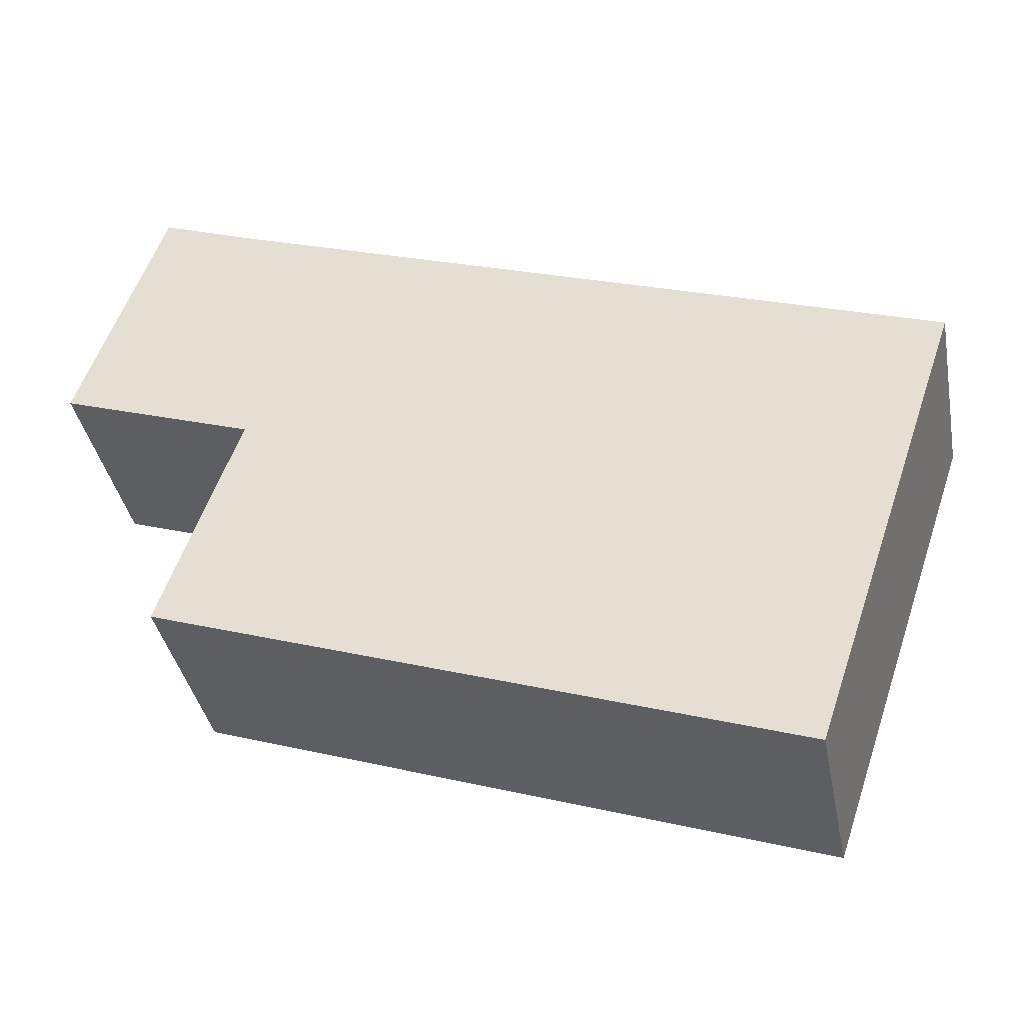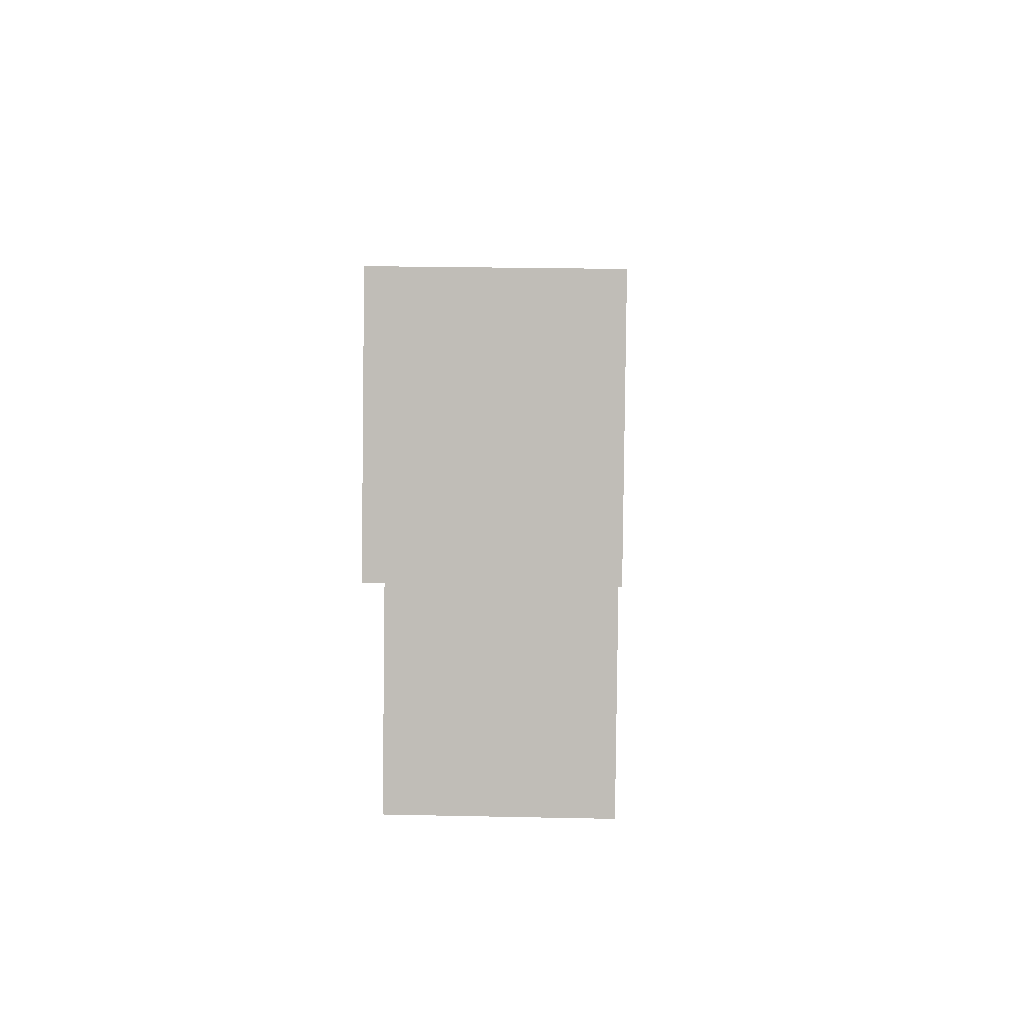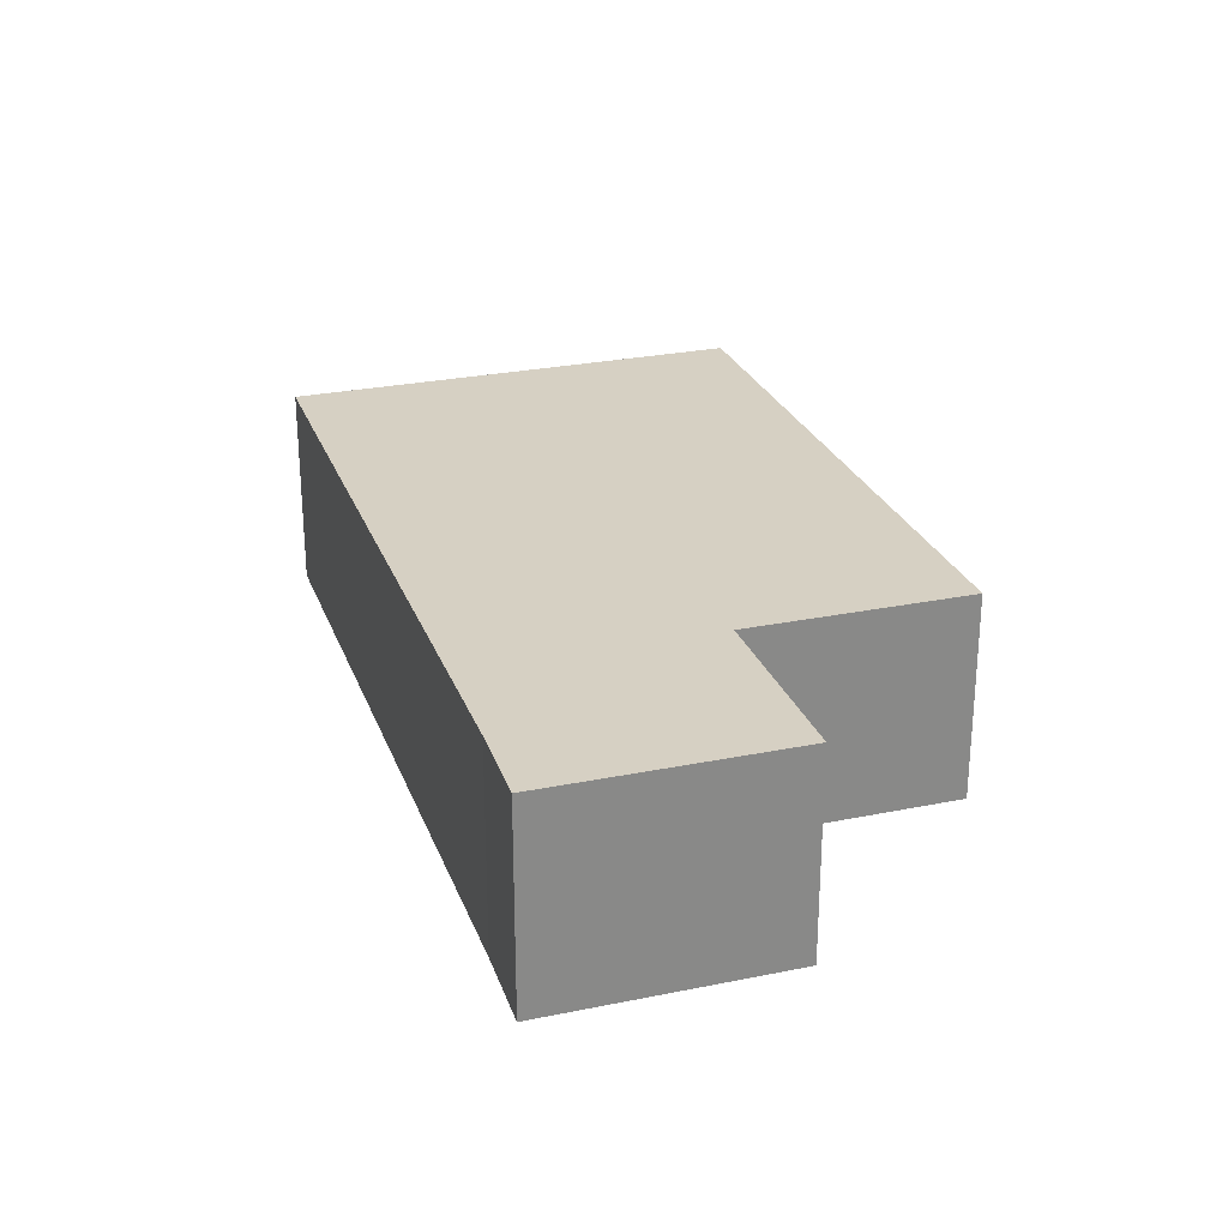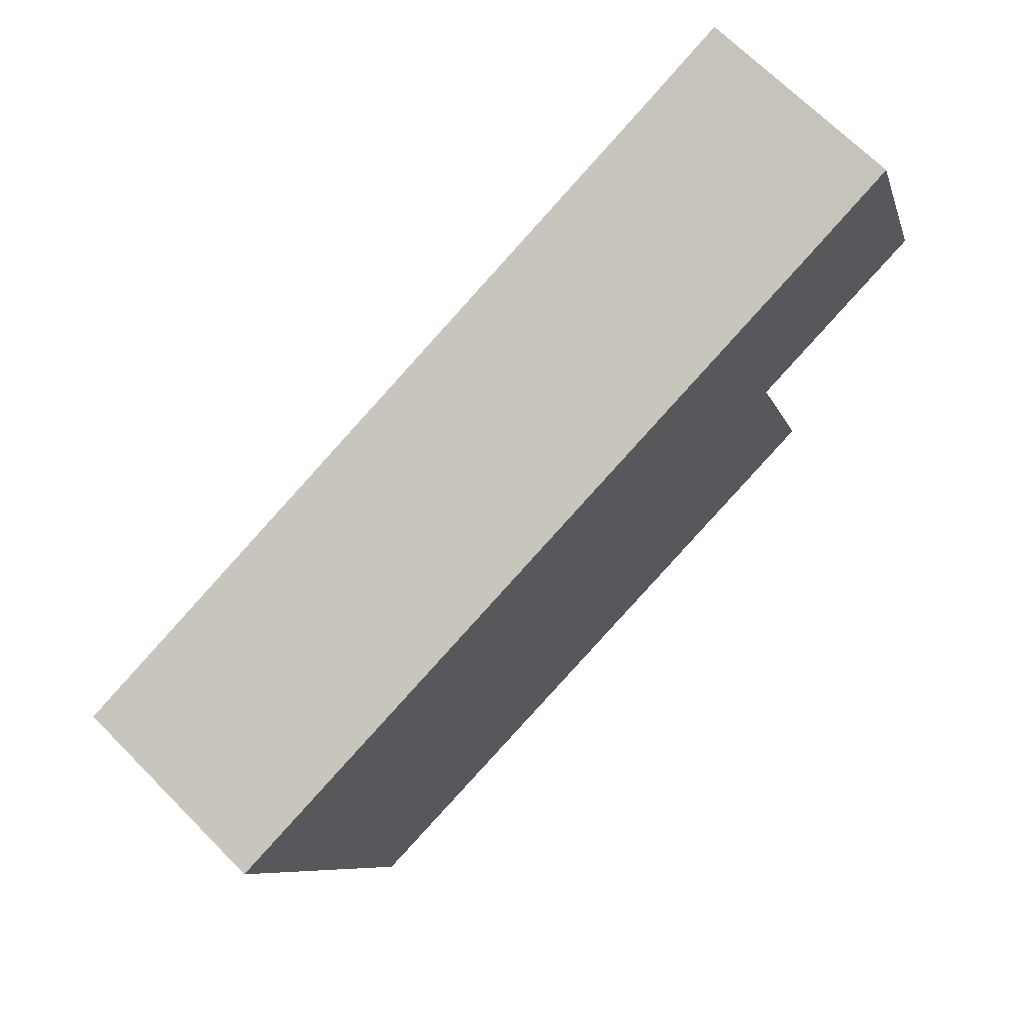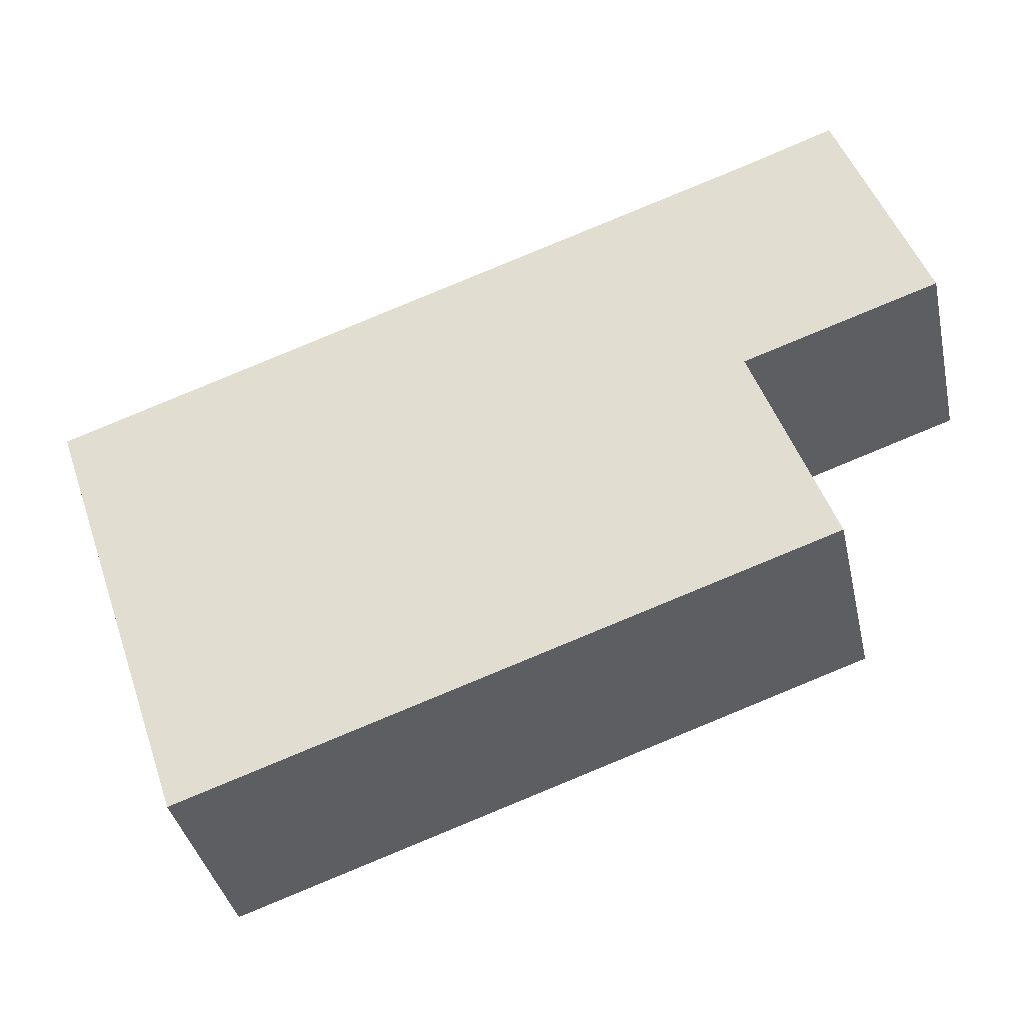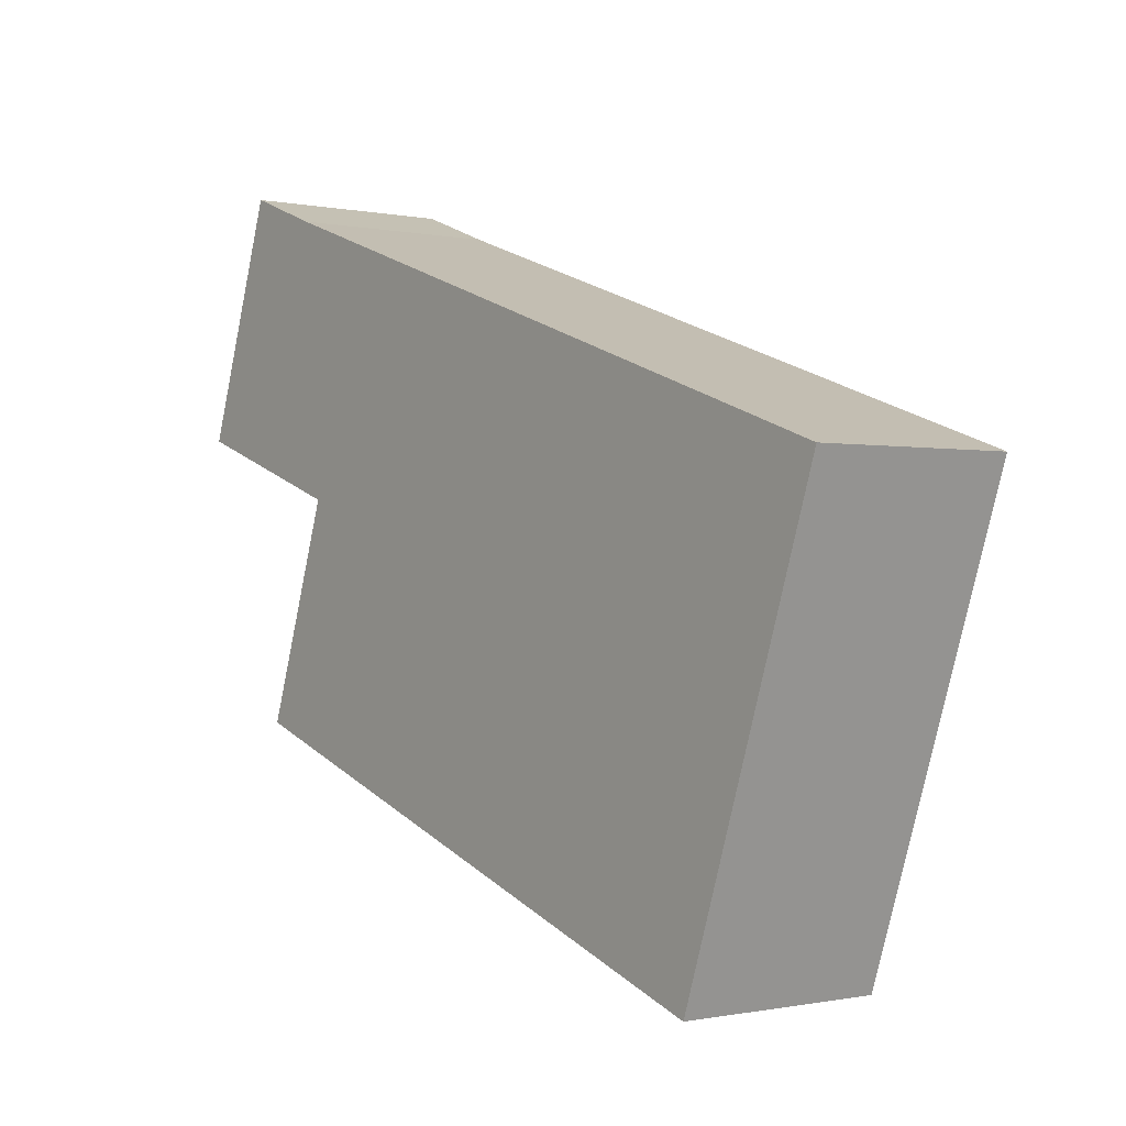
<metadata>
{"format":"obj","ext":"obj","renderer":"f3d","projection":"perspective","resolution":1024,"background":"white","views":[{"elev":-37.7,"azim":-169.1,"up":"+Z"},{"elev":23.3,"azim":92.1,"up":"+Z"},{"elev":26.5,"azim":53.1,"up":"+Y"},{"elev":68.5,"azim":-44.7,"up":"+Z"},{"elev":-38.4,"azim":12.3,"up":"+Z"},{"elev":-0.5,"azim":-127.7,"up":"+Z"}]}
</metadata>
<code>
v  1.995 2.716 -5.894
v  9.075 2.716 -0.311
v  10.06 2.716 -3.16
v  9.374 2.716 3.236
v  8.132 2.716 2.807
v  5.118 2.716 1.767
v  1.869 2.716 -5.521
v  0 2.716 1.663e-16
v  1.075 2.716 -3.176
v  9.176 2.716 -0.277
v  10.49 2.716 3.647
v  11.57 2.716 0.539
v  0 0 0
v  5.118 -1.082e-16 1.767
v  8.132 -1.719e-16 2.807
v  9.374 -1.981e-16 3.236
v  10.49 -2.233e-16 3.647
v  11.57 -3.3e-17 0.539
v  9.075 1.904e-17 -0.311
v  10.06 1.935e-16 -3.16
v  9.176 1.696e-17 -0.277
v  1.995 3.609e-16 -5.894
v  1.869 3.381e-16 -5.521
v  1.075 1.945e-16 -3.176
g defaultobject
f 1 2 3
f 2 1 4
f 4 1 5
f 5 1 6
f 6 1 7
f 6 7 8
f 8 7 9
f 10 11 12
f 11 10 4
f 4 10 2
f 13 6 8
f 6 13 14
f 6 14 5
f 5 14 15
f 5 15 4
f 4 15 16
f 16 11 4
f 11 16 17
f 17 12 11
f 12 17 18
f 19 3 2
f 3 19 20
f 18 10 12
f 10 18 2
f 2 18 19
f 19 18 21
f 20 1 3
f 1 20 22
f 22 7 1
f 7 22 9
f 9 22 23
f 9 23 8
f 8 23 24
f 8 24 13
f 16 18 17
f 18 16 21
f 21 16 15
f 21 15 14
f 21 14 19
f 19 14 20
f 20 14 22
f 22 14 23
f 23 14 13
f 23 13 24

</code>
